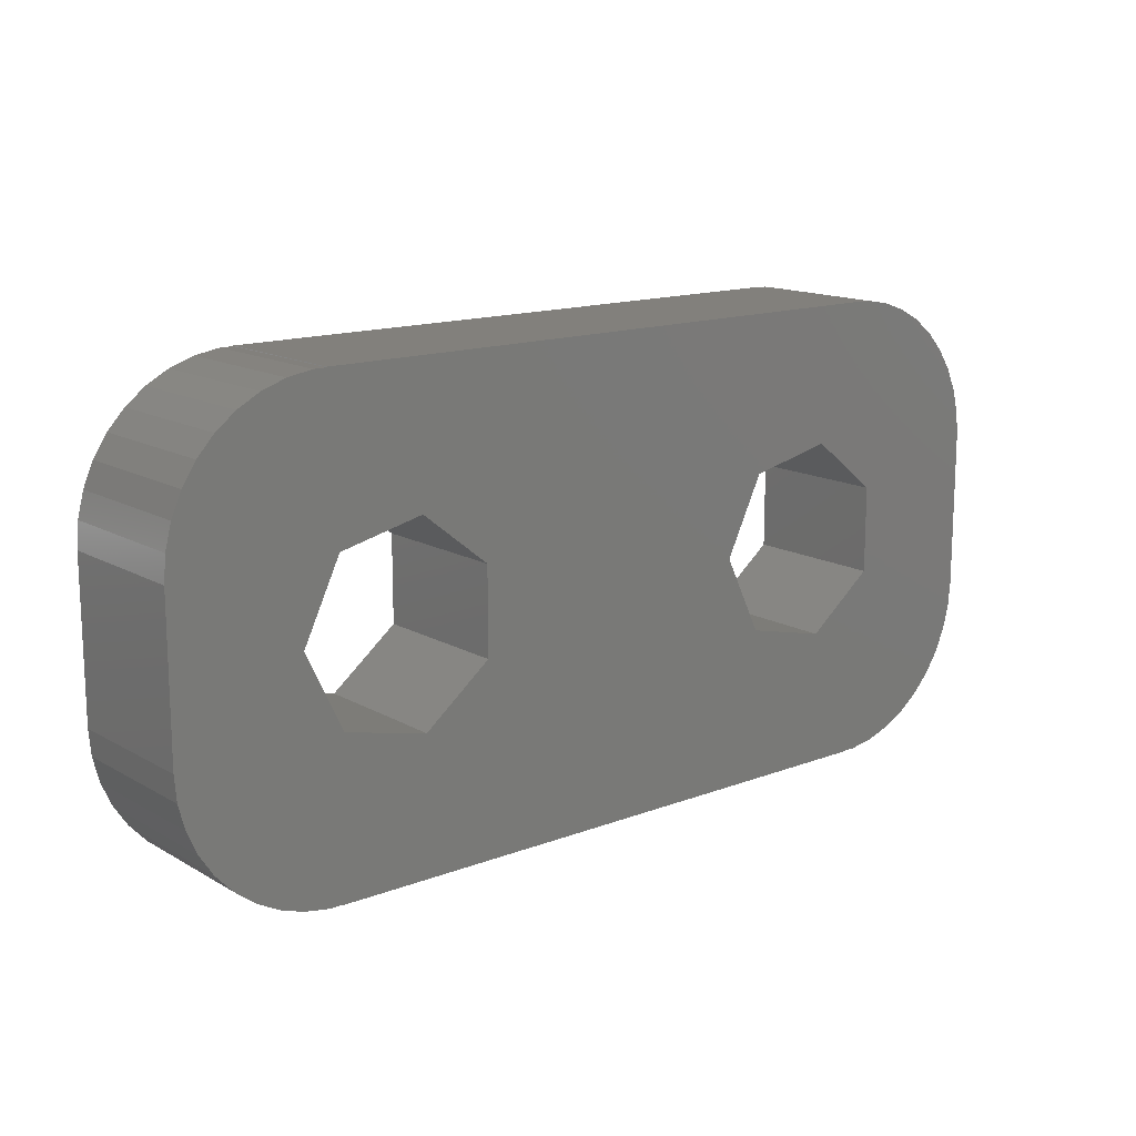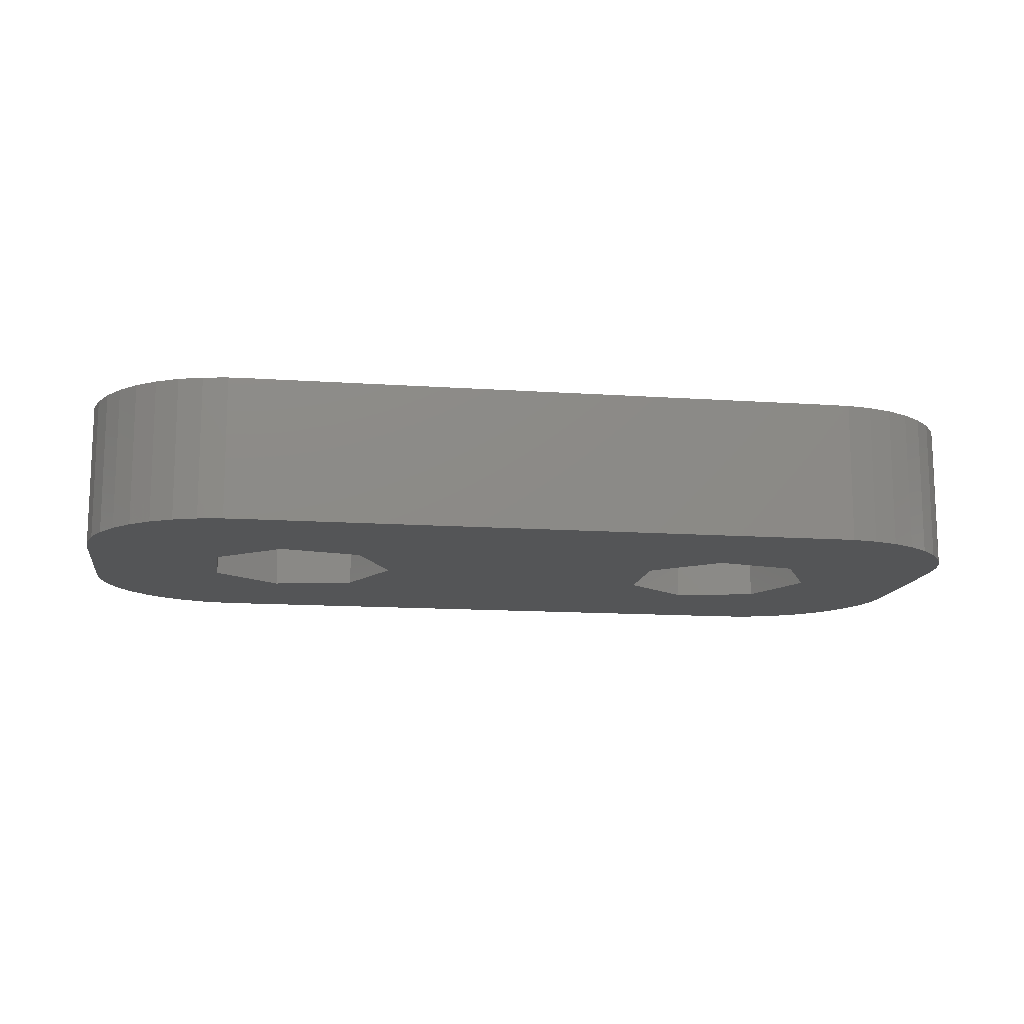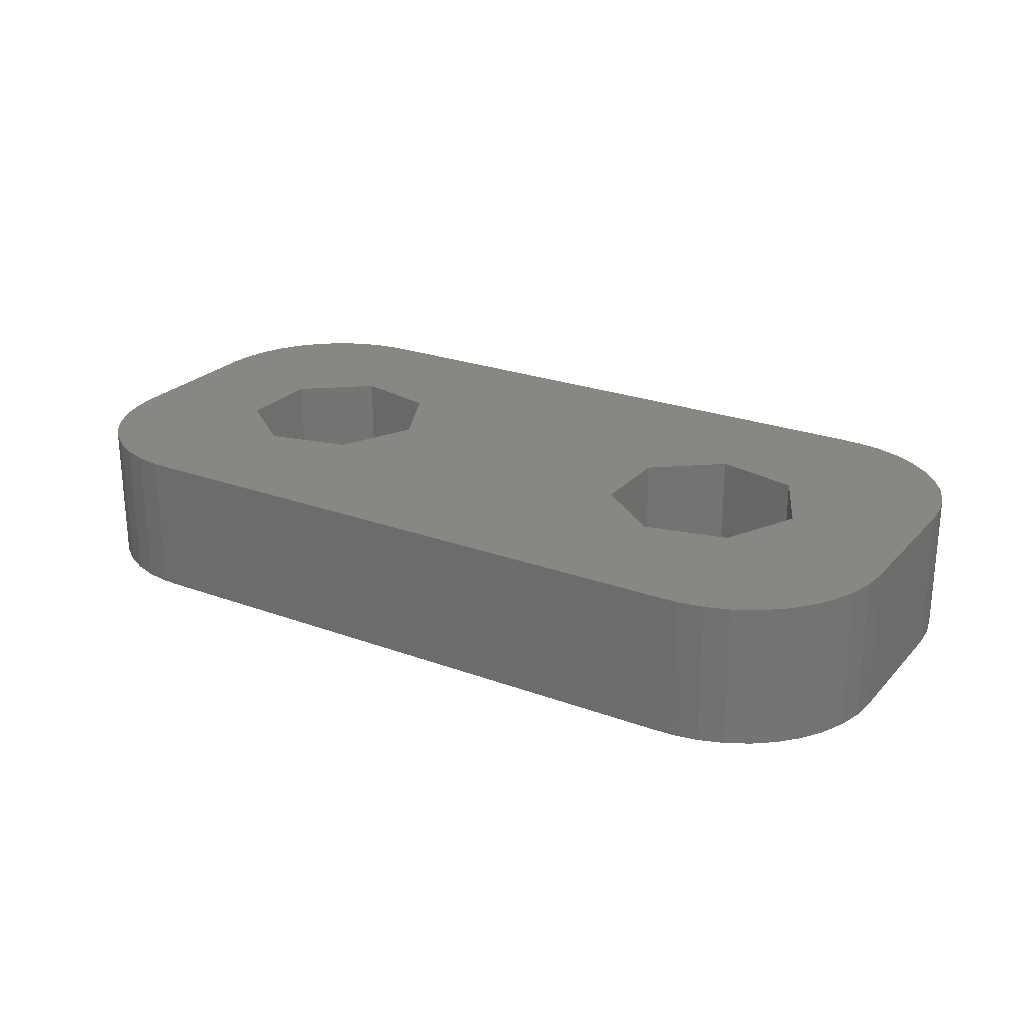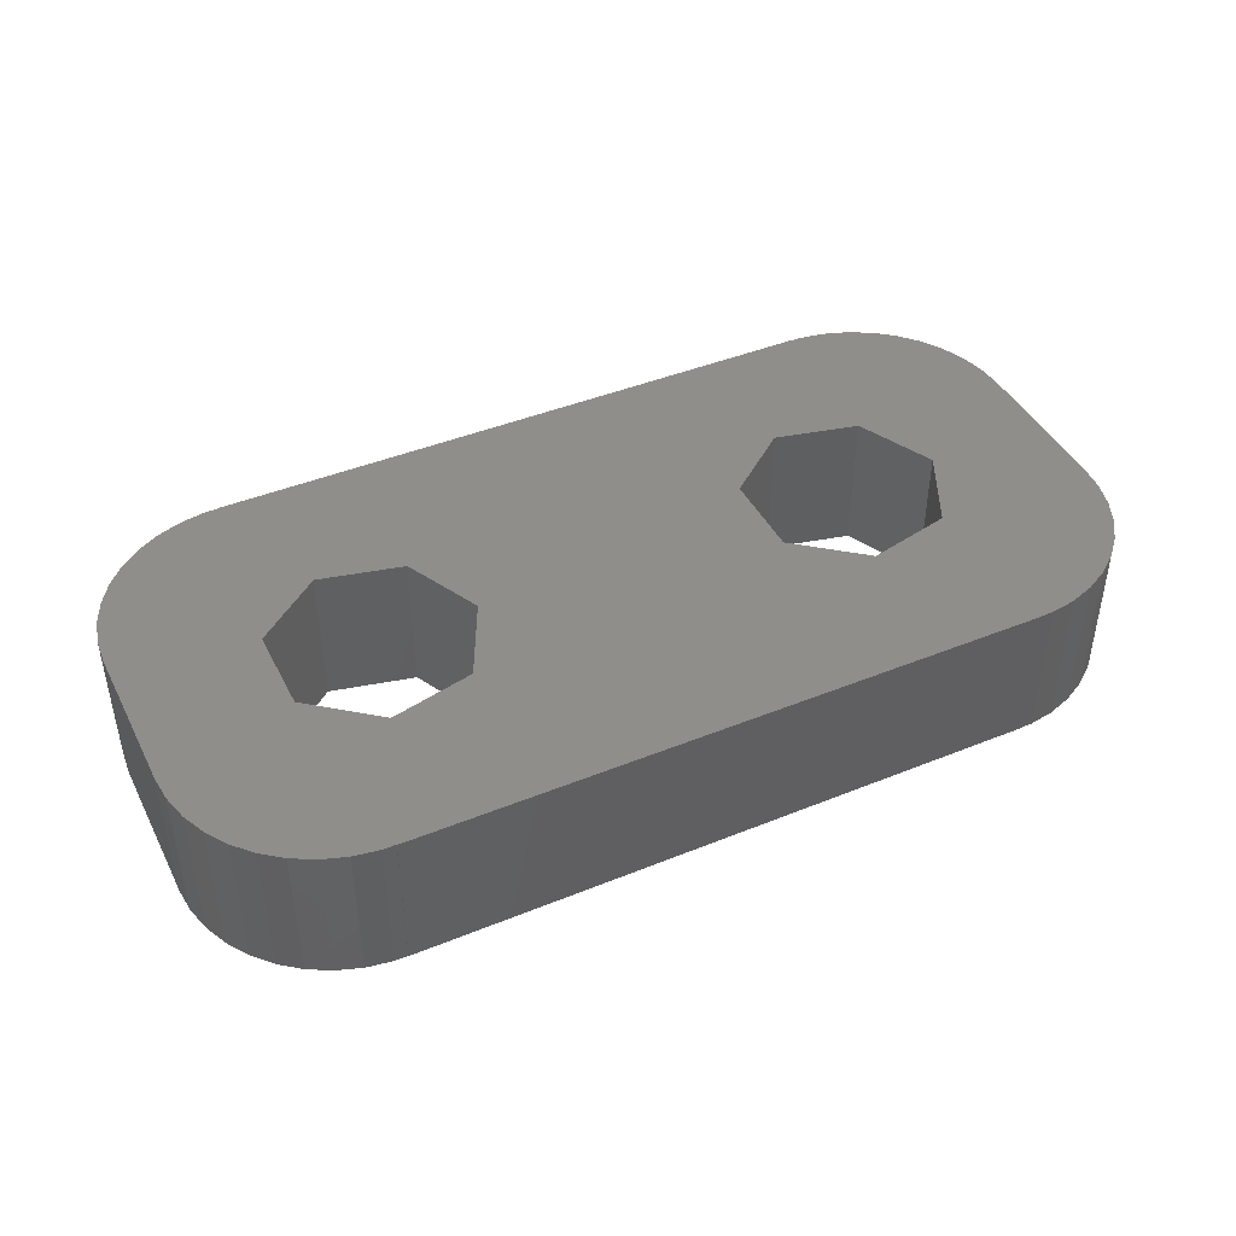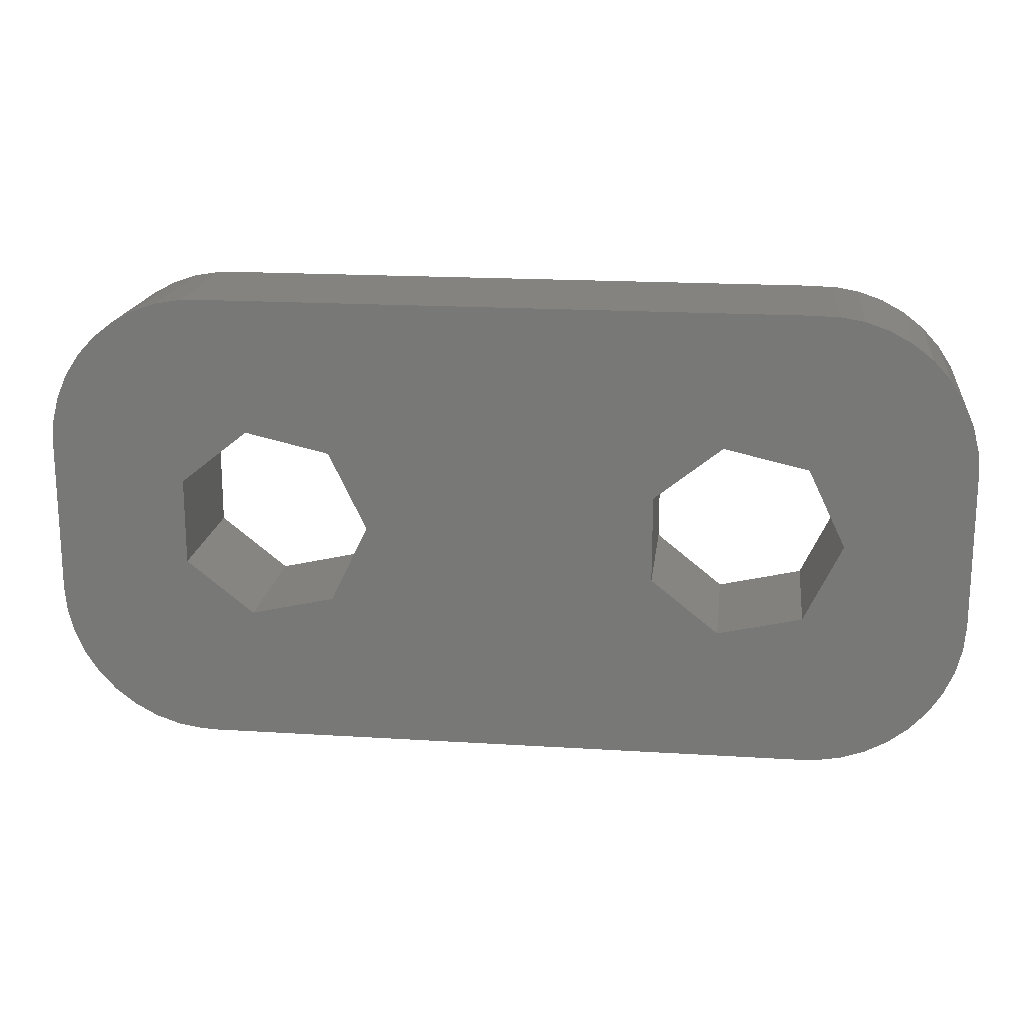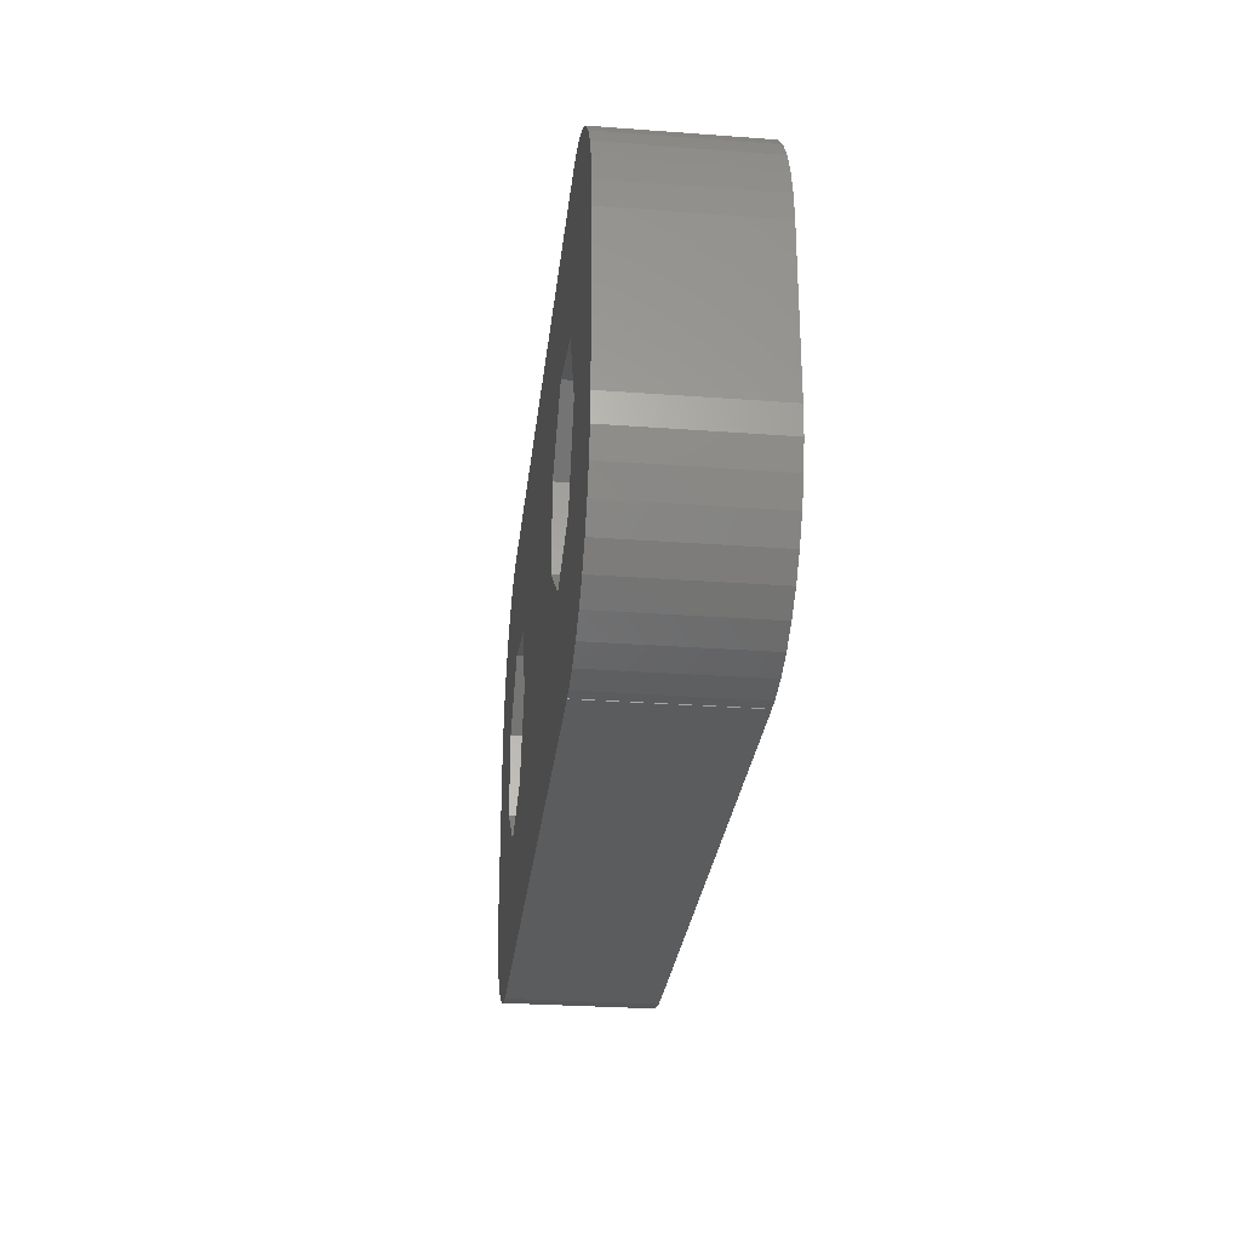
<metadata>
{"format":"stl","ext":"stl","renderer":"f3d","projection":"perspective","resolution":1024,"background":"white","views":[{"elev":14.6,"azim":140.5,"up":"+Y"},{"elev":-13.3,"azim":-8.8,"up":"+Z"},{"elev":24.3,"azim":31.3,"up":"+Z"},{"elev":43.3,"azim":-25.7,"up":"+Z"},{"elev":18.1,"azim":7.0,"up":"+Y"},{"elev":-28.3,"azim":83.6,"up":"+Y"}]}
</metadata>
<code>
# stl→obj: 124 verts, 252 faces
v -2.719 0 0
v 2.91 0.838 0
v 2.91 -0.838 0
v 4.22 1.883 0
v 8.032 3.707 0
v 8.367 3.343 0
v -2.719 0 2.8
v 4.22 -1.883 2.8
v 2.91 -0.838 2.8
v 6 -4.49 2.8
v 6.248 -4.49 2.8
v 6 -4.5 2.8
v 6.736 -4.408 2.8
v 7.205 -4.247 2.8
v 7.641 -4.011 2.8
v 8.032 -3.707 2.8
v 8.367 -3.343 2.8
v -3.446 -1.51 0
v -3.446 -1.51 2.8
v 4.22 -1.883 0
v -3.446 1.51 0
v -3.446 1.51 2.8
v 6 4.49 0
v 6.248 4.49 0
v 6 4.5 0
v 6.736 4.408 0
v 7.205 4.247 0
v 7.641 4.011 0
v 2.91 0.838 2.8
v 4.22 1.883 2.8
v -5.08 -1.883 0
v -5.08 -1.883 2.8
v -5.08 1.883 0
v -5.08 1.883 2.8
v 8.837 2.474 2.8
v 8.638 2.928 2.8
v 8.367 3.343 2.8
v -6 -4.49 2.8
v -6 -4.5 0
v -6 -4.49 0
v 6 -4.5 0
v -6 -4.5 2.8
v -6 4.49 0
v -6 4.49 2.8
v -6 4.5 0
v -6 4.5 2.8
v 6 4.5 2.8
v -6.248 -4.49 0
v -6.248 -4.49 2.8
v -6.248 4.49 0
v -6.248 4.49 2.8
v -6.39 -0.838 0
v -6.39 -0.838 2.8
v -6.39 0.838 0
v -6.39 0.838 2.8
v -6.736 -4.408 0
v -6.736 -4.408 2.8
v -6.736 4.408 0
v -6.736 4.408 2.8
v -7.205 -4.247 0
v -7.205 -4.247 2.8
v -7.205 4.247 0
v -7.205 4.247 2.8
v -7.641 -4.011 0
v -7.641 -4.011 2.8
v -7.641 4.011 0
v -7.641 4.011 2.8
v -8.032 -3.707 0
v -8.032 -3.707 2.8
v -8.032 3.707 0
v -8.032 3.707 2.8
v -8.367 -3.343 0
v -8.367 -3.343 2.8
v -8.367 3.343 0
v -8.367 3.343 2.8
v -8.638 -2.928 0
v -8.638 -2.928 2.8
v -8.638 2.928 0
v -8.638 2.928 2.8
v -8.837 -2.474 0
v -8.837 -2.474 2.8
v -8.837 2.474 0
v -8.837 2.474 2.8
v -8.959 -1.994 0
v -8.959 -1.994 2.8
v -8.959 1.994 0
v 8.959 -1.994 0
v 6 -4.49 0
v 6.248 -4.49 0
v 6.736 -4.408 0
v 7.205 -4.247 0
v 7.641 -4.011 0
v 8.032 -3.707 0
v 8.367 -3.343 0
v 8.638 -2.928 0
v 8.837 -2.474 0
v -8.959 1.994 2.8
v -9 -1.5 0
v -9 -1.5 2.8
v -9 1.5 0
v -9 1.5 2.8
v 6 4.49 2.8
v 6.248 4.49 2.8
v 6.736 4.408 2.8
v 7.205 4.247 2.8
v 7.641 4.011 2.8
v 8.032 3.707 2.8
v 5.854 -1.51 0
v 9 -1.5 0
v 5.854 -1.51 2.8
v 8.638 -2.928 2.8
v 5.854 1.51 0
v 8.638 2.928 0
v 8.837 2.474 0
v 5.854 1.51 2.8
v 8.959 1.994 2.8
v 6.581 0 0
v 6.581 0 2.8
v 8.837 -2.474 2.8
v 8.959 -1.994 2.8
v 8.959 1.994 0
v 9 1.5 0
v 9 1.5 2.8
v 9 -1.5 2.8
f 1 2 3
f 1 4 2
f 1 5 6
f 1 6 4
f 7 8 9
f 7 10 11
f 7 12 10
f 7 11 13
f 7 13 14
f 7 14 15
f 7 15 16
f 7 16 17
f 7 17 8
f 18 1 3
f 18 19 1
f 18 3 20
f 19 7 1
f 19 12 7
f 21 1 22
f 21 23 24
f 21 25 23
f 21 24 26
f 21 26 27
f 21 27 28
f 21 28 5
f 21 5 1
f 22 1 7
f 22 7 9
f 22 9 29
f 22 29 30
f 31 18 20
f 31 32 18
f 32 19 18
f 32 12 19
f 33 21 34
f 33 25 21
f 34 21 22
f 34 22 30
f 34 30 35
f 34 36 37
f 34 35 36
f 38 12 32
f 39 40 41
f 39 42 40
f 39 41 42
f 42 38 40
f 42 41 12
f 42 12 38
f 43 44 45
f 43 45 25
f 43 25 33
f 44 46 45
f 44 47 46
f 45 46 25
f 46 47 25
f 48 40 49
f 49 40 38
f 50 51 43
f 51 44 43
f 52 53 31
f 52 54 53
f 53 32 31
f 53 38 32
f 53 54 55
f 54 33 55
f 54 43 33
f 55 33 34
f 56 48 57
f 57 48 49
f 58 59 50
f 59 51 50
f 60 56 61
f 61 56 57
f 62 63 58
f 63 59 58
f 64 60 65
f 65 60 61
f 66 67 62
f 67 63 62
f 68 64 69
f 69 64 65
f 70 71 66
f 71 67 66
f 72 68 73
f 73 68 69
f 74 75 70
f 75 71 70
f 76 72 77
f 77 72 73
f 78 79 74
f 79 75 74
f 80 76 81
f 81 76 77
f 82 83 78
f 83 79 78
f 84 31 20
f 84 40 48
f 84 43 54
f 84 48 56
f 84 50 43
f 84 52 31
f 84 54 52
f 84 56 60
f 84 58 50
f 84 60 64
f 84 62 58
f 84 64 68
f 84 66 62
f 84 68 72
f 84 70 66
f 84 72 76
f 84 74 70
f 84 76 80
f 84 78 74
f 84 80 85
f 84 82 78
f 84 86 82
f 84 20 87
f 84 88 41
f 84 41 40
f 84 89 88
f 84 90 89
f 84 91 90
f 84 92 91
f 84 93 92
f 84 94 93
f 84 95 94
f 84 96 95
f 84 87 96
f 85 80 81
f 86 97 82
f 97 83 82
f 98 84 99
f 98 99 100
f 98 100 84
f 99 84 85
f 99 85 101
f 99 101 100
f 100 86 84
f 100 101 86
f 101 34 37
f 101 38 53
f 101 44 51
f 101 49 38
f 101 51 59
f 101 53 55
f 101 55 34
f 101 57 49
f 101 59 63
f 101 61 57
f 101 63 67
f 101 65 61
f 101 67 71
f 101 69 65
f 101 71 75
f 101 73 69
f 101 75 79
f 101 77 73
f 101 79 83
f 101 81 77
f 101 83 97
f 101 85 81
f 101 97 86
f 101 102 47
f 101 47 44
f 101 103 102
f 101 104 103
f 101 105 104
f 101 106 105
f 101 107 106
f 101 37 107
f 3 9 20
f 3 2 9
f 9 2 29
f 9 8 20
f 2 4 29
f 29 4 30
f 20 8 108
f 20 108 109
f 20 109 87
f 8 110 108
f 8 17 111
f 8 111 110
f 4 112 30
f 4 6 113
f 4 113 114
f 4 114 112
f 30 112 115
f 30 115 116
f 30 116 35
f 108 110 117
f 108 117 109
f 110 118 117
f 110 111 119
f 110 119 120
f 110 120 118
f 112 117 115
f 112 114 121
f 112 121 122
f 112 122 117
f 115 117 118
f 115 118 123
f 115 123 116
f 88 89 10
f 10 89 11
f 41 88 12
f 12 88 10
f 23 102 24
f 23 25 102
f 102 25 47
f 102 103 24
f 89 90 11
f 11 90 13
f 24 103 26
f 103 104 26
f 117 122 109
f 118 120 124
f 118 124 123
f 90 91 13
f 13 91 14
f 26 104 27
f 104 105 27
f 91 92 14
f 14 92 15
f 27 105 28
f 105 106 28
f 92 93 15
f 15 93 16
f 28 106 5
f 106 107 5
f 93 94 16
f 16 94 17
f 5 107 6
f 107 37 6
f 94 95 17
f 17 95 111
f 6 37 113
f 37 36 113
f 95 96 111
f 111 96 119
f 113 36 114
f 36 35 114
f 96 87 119
f 119 87 120
f 114 35 121
f 35 116 121
f 87 109 120
f 120 109 124
f 121 116 122
f 116 123 122
f 109 122 124
f 124 122 123

</code>
